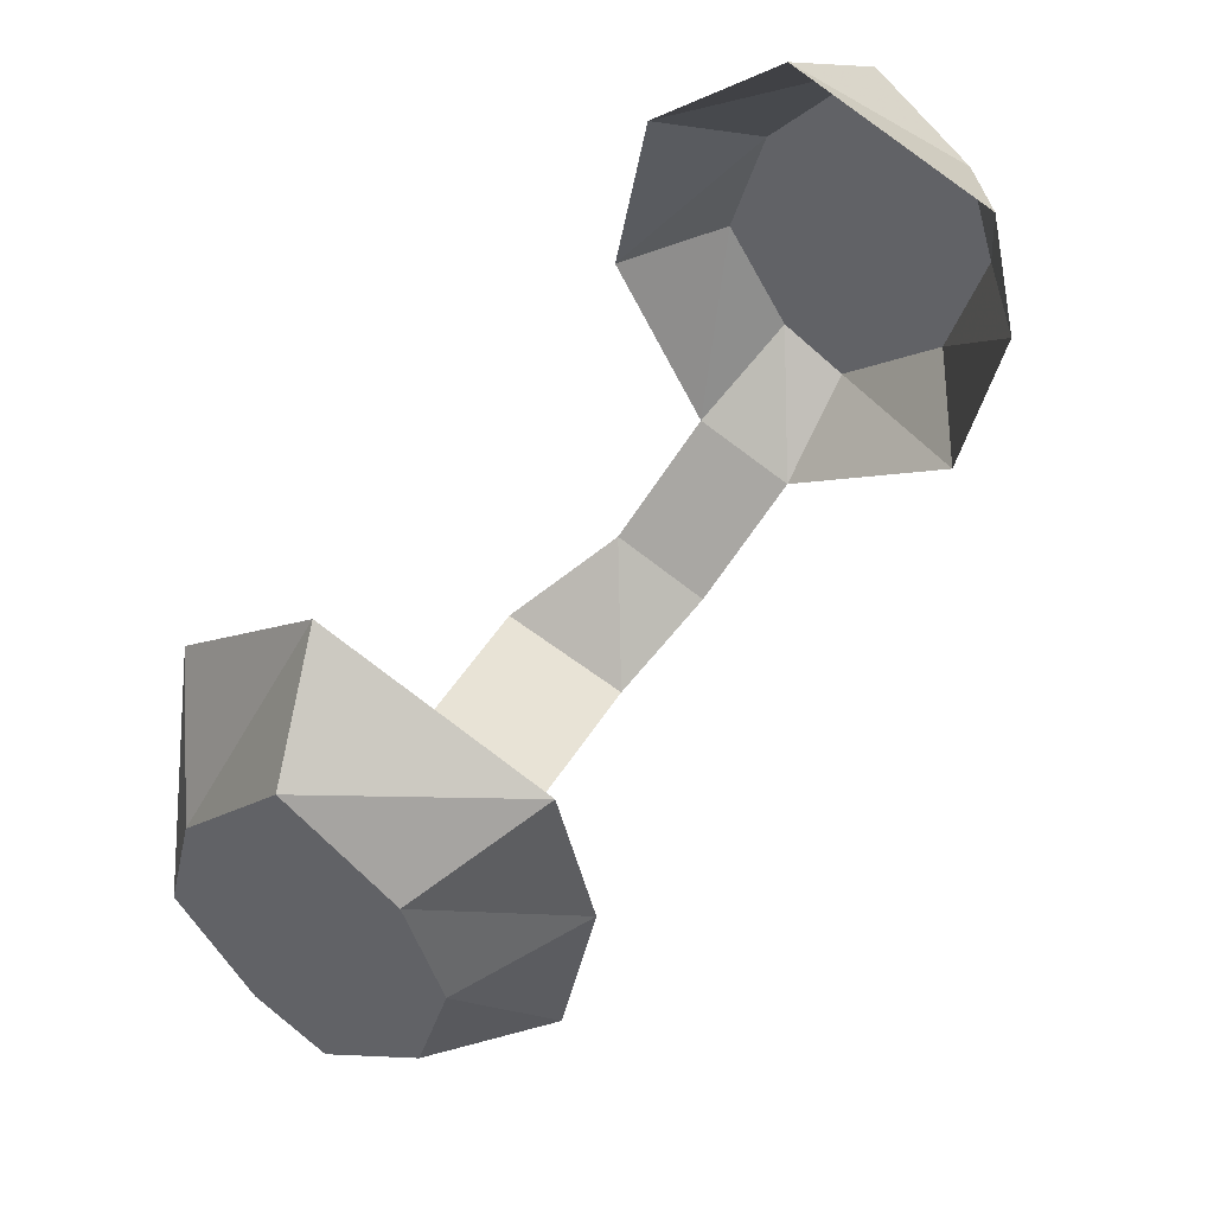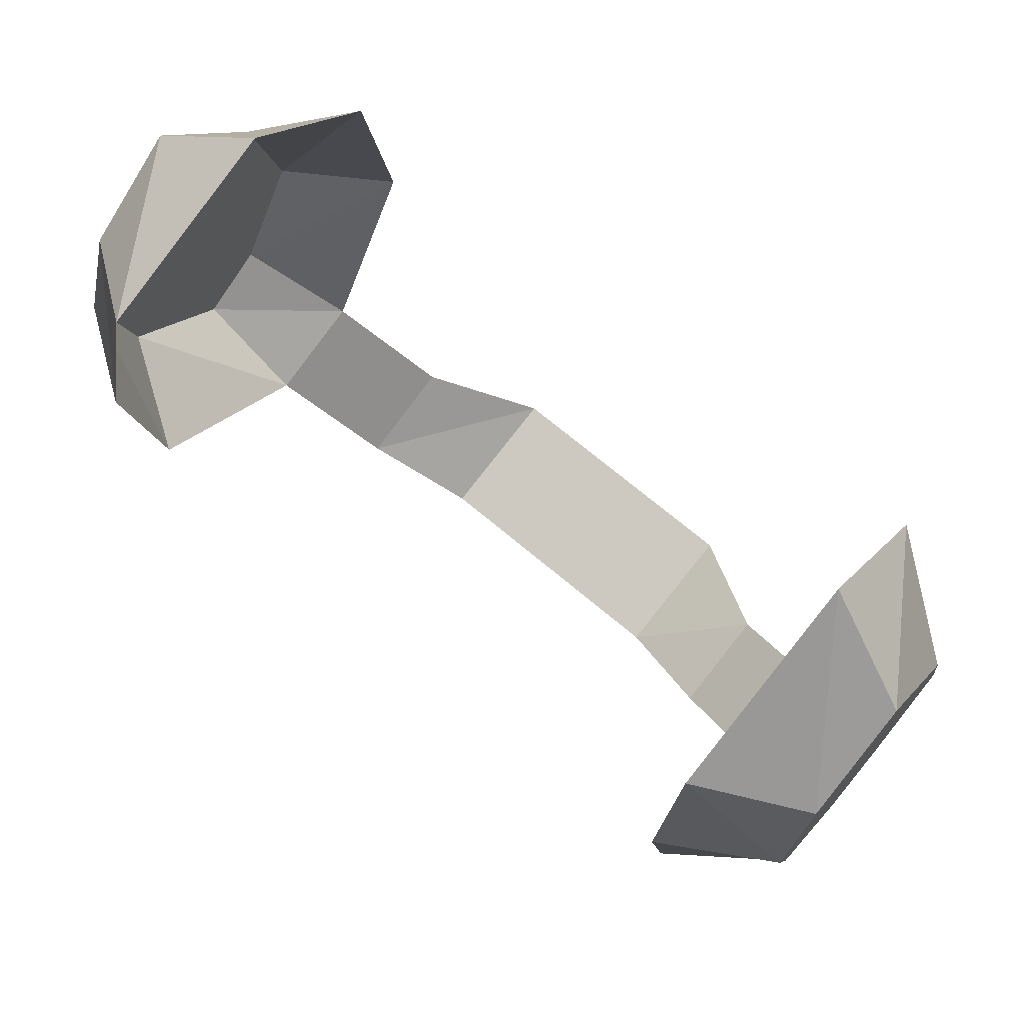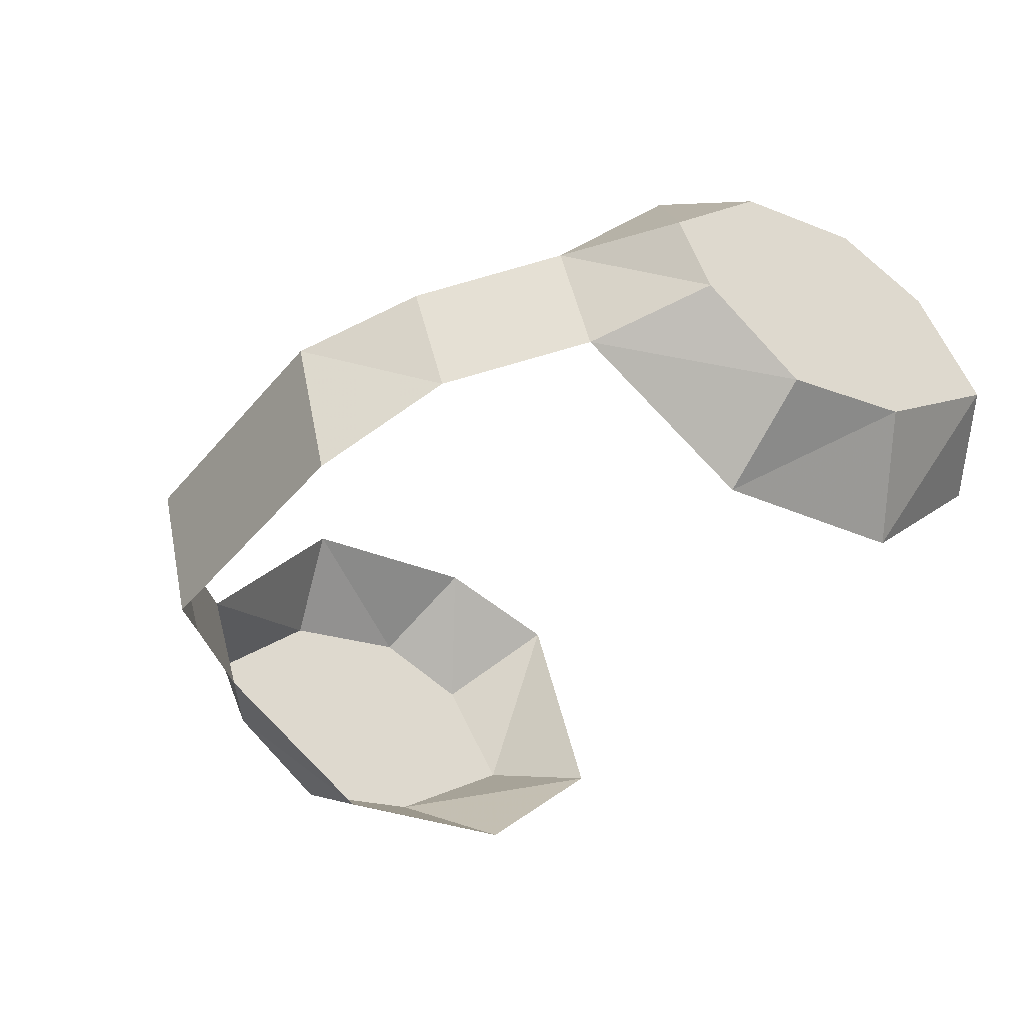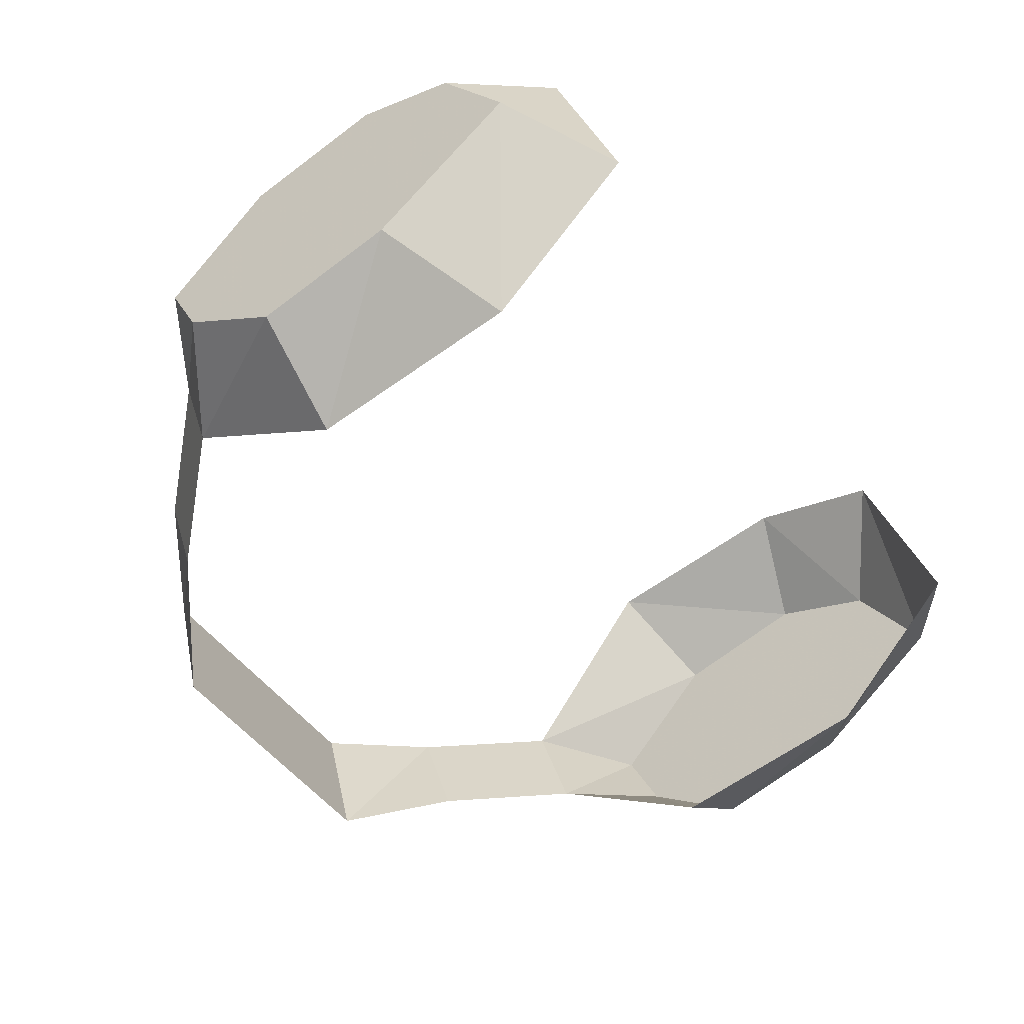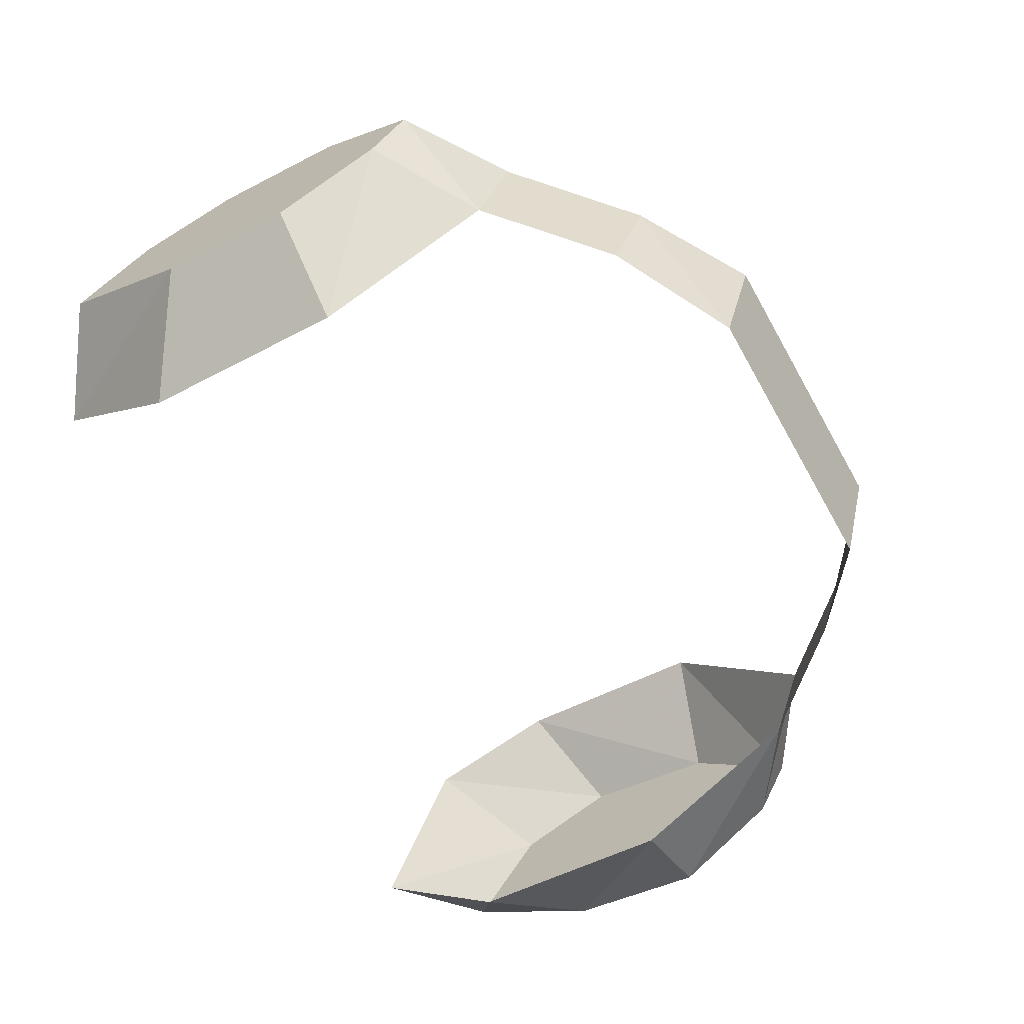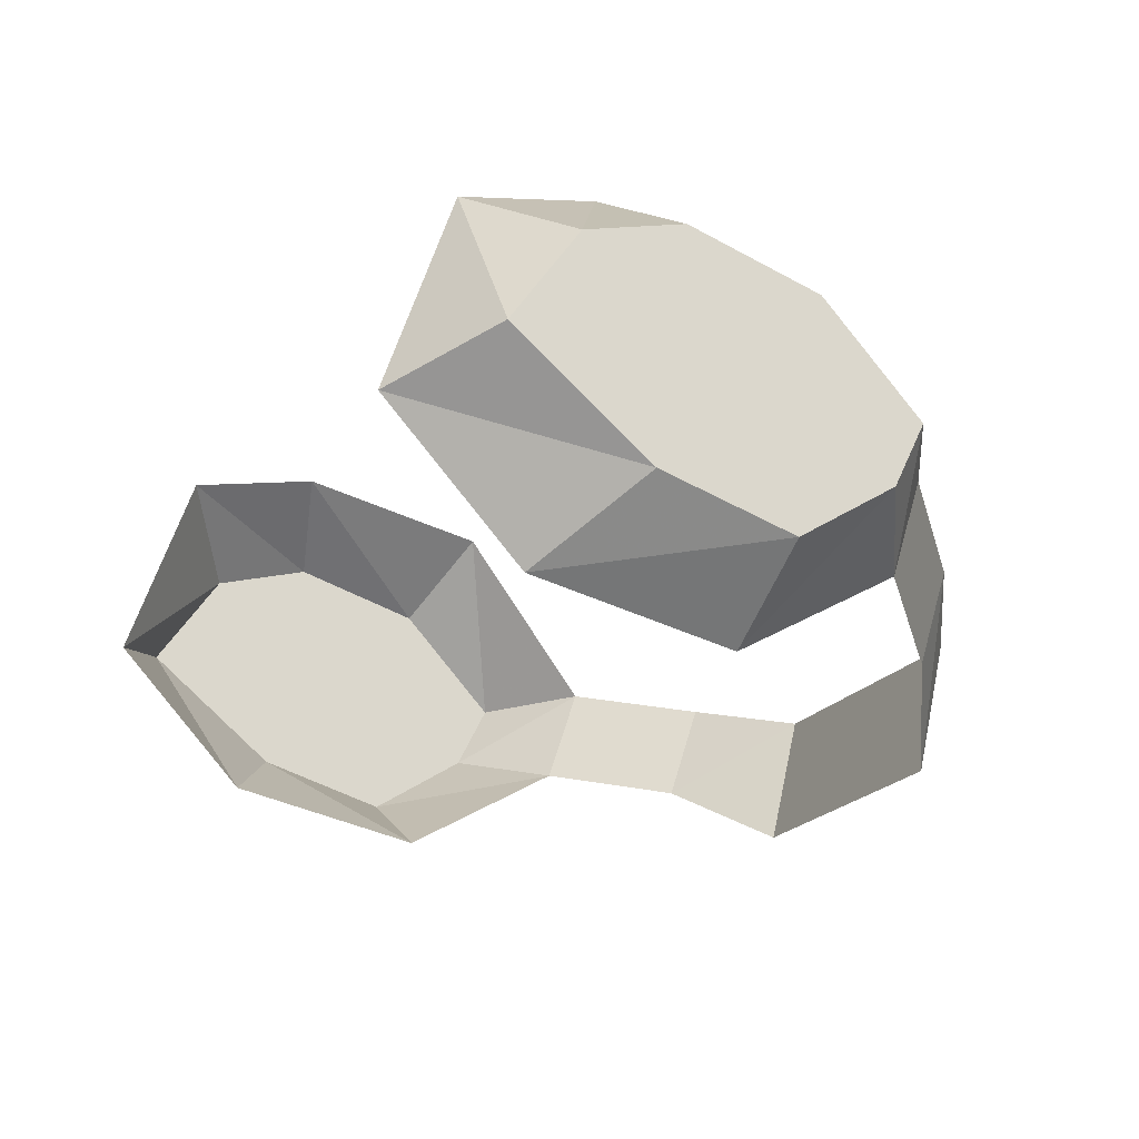
<metadata>
{"format":"obj","ext":"obj","renderer":"f3d","projection":"perspective","resolution":1024,"background":"white","views":[{"elev":54.0,"azim":-57.9,"up":"+Y"},{"elev":71.1,"azim":40.0,"up":"+Y"},{"elev":-41.2,"azim":54.1,"up":"+Z"},{"elev":-48.0,"azim":124.4,"up":"+Z"},{"elev":-68.2,"azim":-60.6,"up":"+Z"},{"elev":-22.5,"azim":-117.8,"up":"+Z"}]}
</metadata>
<code>
v 0.1016 -1.398 -0.02344
v 0.1016 -1.383 -0.04688
v 0.07812 -1.367 -0.05469
v 0.07812 -1.383 -0.007812
v 0.1016 -1.422 -0.01562
v 0.1016 -1.414 -0.07031
v 0.07812 -1.398 -0.08594
v 0.1016 -1.469 -0.0625
v 0.1016 -1.477 -0.04688
v 0.07812 -1.492 -0.04688
v 0.07812 -1.484 -0.07031
v 0.1016 -1.445 -0.07812
v 0.1016 -1.453 -0.02344
v 0.07812 -1.461 -0.007812
v 0.07812 -1.445 -0.09375
v 0.07812 -1.414 0
v -0.03125 -1.531 -0.0625
v -0.03125 -1.523 -0.09375
v 0.03125 -1.523 -0.09375
v 0.03125 -1.531 -0.0625
v 0.05469 -1.508 -0.07812
v 0.05469 -1.516 -0.05469
v -0.05469 -1.516 -0.05469
v -0.05469 -1.508 -0.07812
v -0.07812 -1.492 -0.04688
v -0.07812 -1.484 -0.07031
v -0.07812 -1.383 -0.007812
v -0.07812 -1.367 -0.05469
v -0.1016 -1.383 -0.04688
v -0.1016 -1.398 -0.02344
v -0.07812 -1.414 0
v -0.1016 -1.422 -0.01562
v -0.07812 -1.461 -0.007812
v -0.1016 -1.453 -0.02344
v -0.1016 -1.477 -0.04688
v -0.1016 -1.469 -0.0625
v -0.07812 -1.445 -0.09375
v -0.1016 -1.445 -0.07812
v -0.07812 -1.398 -0.08594
v -0.1016 -1.414 -0.07031
f 1 2 3
f 1 3 4
f 1 4 5
f 1 5 6
f 1 6 2
f 2 6 7
f 2 7 3
f 8 9 10
f 8 10 11
f 8 11 12
f 8 12 13
f 8 13 9
f 9 13 14
f 9 14 10
f 12 11 15
f 12 15 6
f 12 6 5
f 12 5 13
f 13 5 16
f 13 16 14
f 6 15 7
f 4 16 5
f 17 18 19
f 17 19 20
f 20 19 21
f 20 21 22
f 22 21 11
f 22 11 10
f 23 24 18
f 23 18 17
f 25 26 24
f 25 24 23
f 27 28 29
f 27 29 30
f 27 30 31
f 31 30 32
f 31 32 33
f 33 32 34
f 33 34 25
f 25 34 35
f 25 35 26
f 26 35 36
f 26 36 37
f 37 36 38
f 37 38 39
f 39 38 40
f 39 40 28
f 28 40 29
f 29 40 32
f 29 32 30
f 34 32 40
f 34 40 38
f 34 38 35
f 35 38 36

</code>
